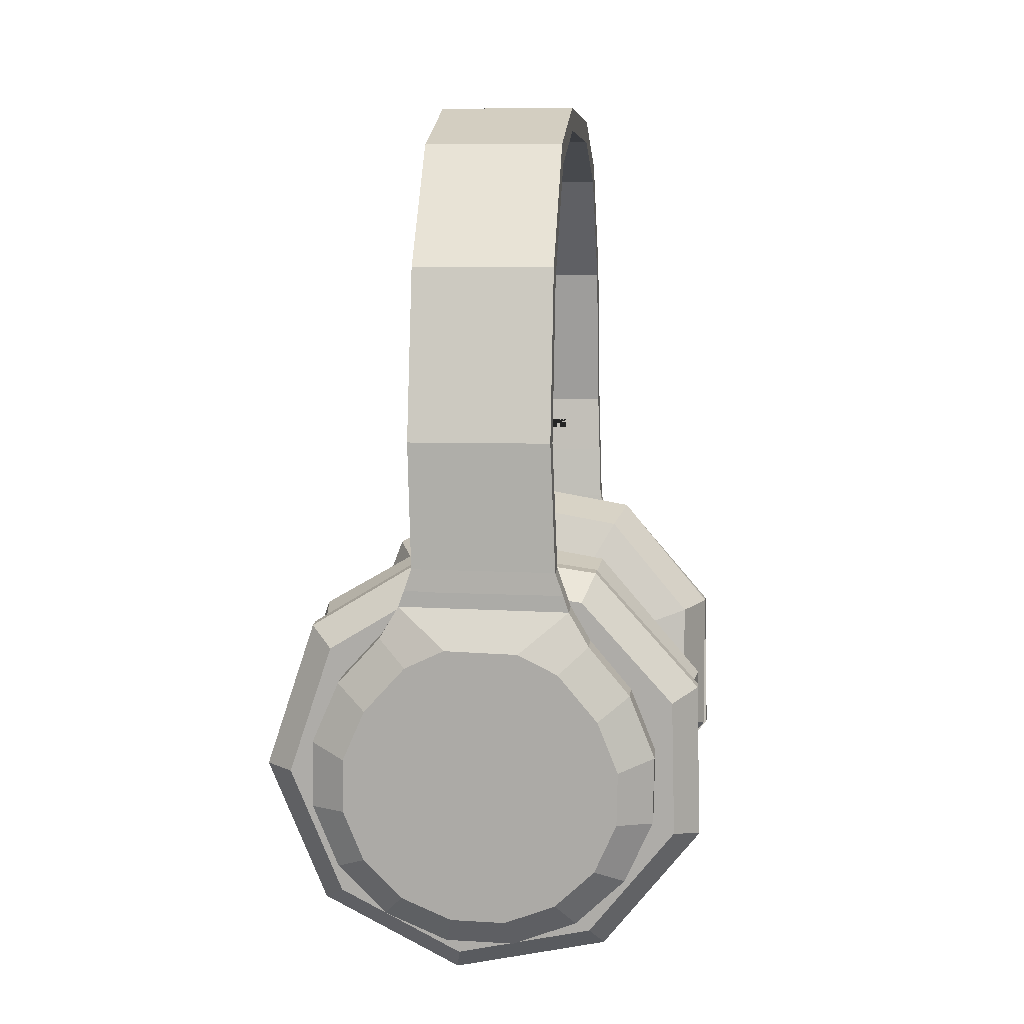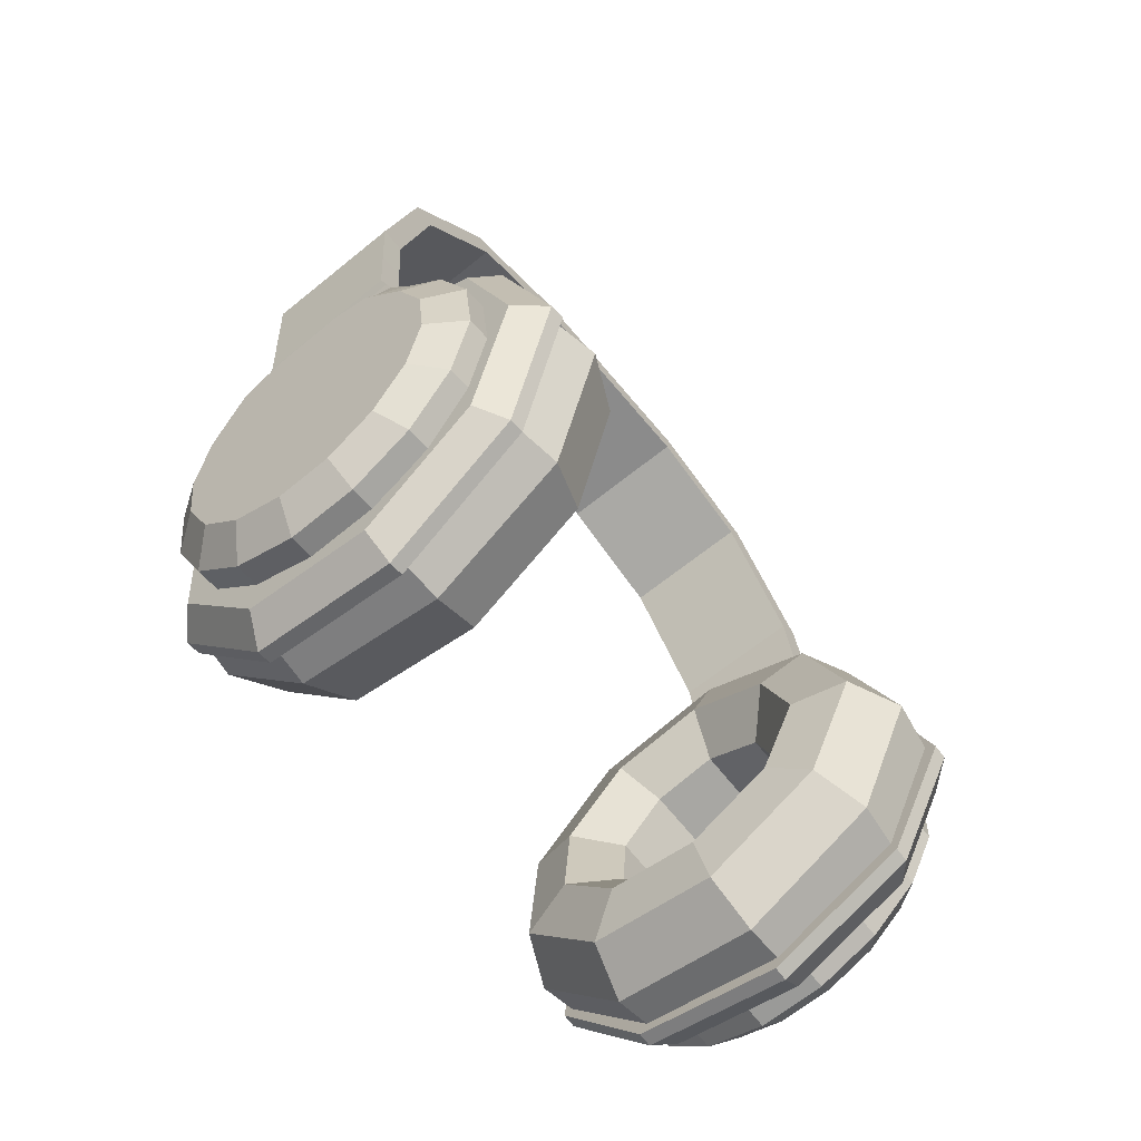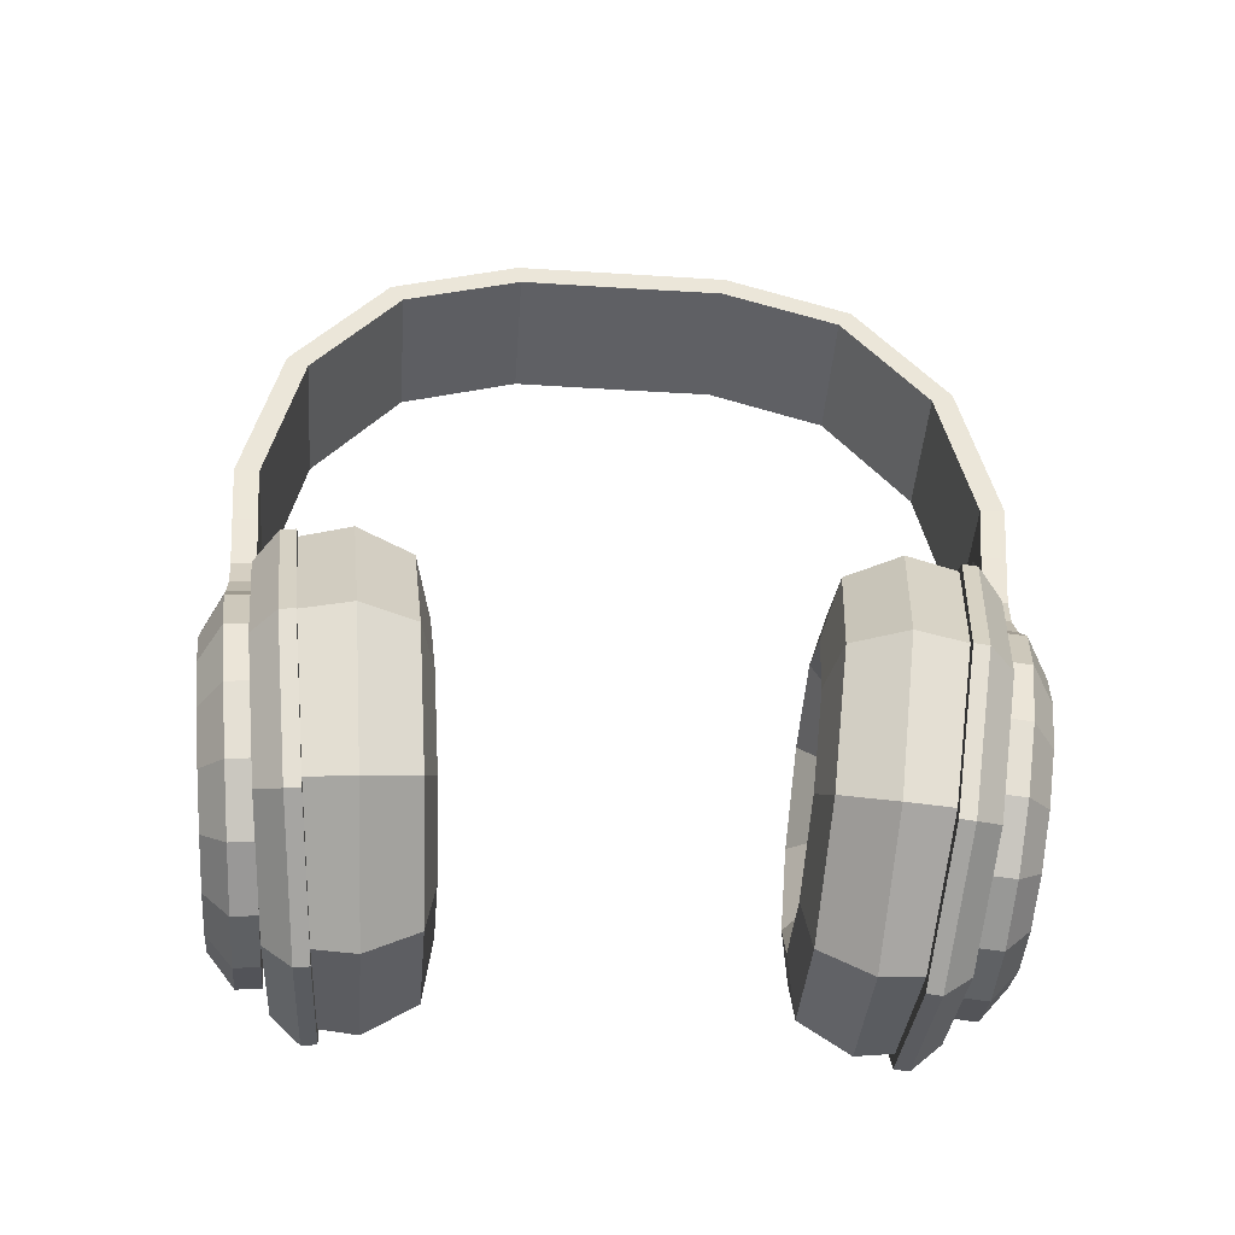
<metadata>
{"format":"obj","ext":"obj","renderer":"f3d","projection":"perspective","resolution":1024,"background":"white","views":[{"elev":6.6,"azim":-174.0,"up":"+Y"},{"elev":-64.0,"azim":39.4,"up":"+Y"},{"elev":-44.6,"azim":85.8,"up":"+Y"}]}
</metadata>
<code>
o Headphones_Cube
v 0.08327 1.034 0.131
v 0.08327 0.6305 0.4444
v 0.08327 0.9799 0.2877
v 0.08327 0.8322 0.4024
v -0.08327 0.6305 0.4444
v -0.08327 1.034 0.131
v -0.08327 0.8322 0.4024
v -0.08327 0.9799 0.2877
v 0.03778 0.05409 0.4176
v -0.02708 0.05241 0.4174
v 0.1633 0.2517 0.4396
v 0.08704 0.3658 0.4523
v 0.1363 0.3121 0.4463
v -0.1628 0.2433 0.4387
v -0.09291 0.3612 0.4518
v -0.1389 0.305 0.4456
v 0.165 0.1873 0.4324
v 0.09706 0.0803 0.4205
v 0.1417 0.1271 0.4257
v -0.1611 0.1788 0.4315
v -0.08764 0.07553 0.42
v -0.1347 0.1199 0.4249
v 0.081 0.4806 0.4326
v 0.05355 0.4532 0.4307
v 0.04041 0.3874 0.4517
v -0.04594 0.3845 0.4514
v -0.06194 0.4517 0.4306
v -0.0883 0.4785 0.4323
v -0.09735 0.4514 0.43
v 0.09029 0.4548 0.4304
v 0.08206 0.5501 0.4381
v -0.08596 0.549 0.4379
v 0.08327 1.006 0.1263
v 0.08327 0.6286 0.4157
v 0.08327 0.9564 0.271
v 0.08327 0.8201 0.3763
v -0.08327 0.6287 0.4157
v -0.08327 1.006 0.1263
v -0.08327 0.8201 0.3763
v -0.08327 0.9564 0.271
v 0.04713 0.02205 0.3572
v -0.03426 0.01995 0.357
v 0.2047 0.2701 0.3846
v 0.1205 0.3998 0.3989
v 0.1716 0.3441 0.3928
v -0.2045 0.2595 0.3834
v -0.1273 0.3938 0.3982
v -0.1753 0.3351 0.3918
v 0.2068 0.1892 0.3757
v 0.1215 0.05495 0.3609
v 0.1776 0.1137 0.3674
v -0.2024 0.1786 0.3745
v -0.1103 0.04897 0.3602
v -0.1693 0.1047 0.3664
v 0.08102 0.4827 0.4038
v 0.05356 0.4557 0.402
v 0.0973 0.4383 0.4001
v -0.104 0.4345 0.3997
v -0.06193 0.4542 0.4019
v -0.08829 0.4806 0.4036
v -0.09734 0.454 0.4013
v 0.0903 0.4574 0.4017
v 0.08206 0.5524 0.4093
v -0.08596 0.5513 0.4092
v 0.04457 0.5522 0.4093
v 0.03676 0.5974 0.413
v -0.03728 0.5975 0.4131
v -0.04818 0.5515 0.4093
v 0.08327 0.6301 0.4386
v 0.08206 0.5507 0.4317
v -0.08327 0.6302 0.4398
v -0.08596 0.5494 0.4338
v -0.03427 0.01693 0.3857
v 0.04713 0.01904 0.3859
v -0.1103 0.04595 0.3889
v 0.1215 0.05194 0.3895
v 0.1776 0.1106 0.396
v 0.2068 0.1862 0.4043
v 0.2047 0.2671 0.4132
v 0.1716 0.341 0.4214
v 0.1205 0.3968 0.4275
v -0.1273 0.3908 0.4269
v -0.1753 0.3321 0.4204
v -0.2045 0.2565 0.4121
v -0.2024 0.1756 0.4032
v -0.1693 0.1017 0.395
v -0.104 0.4315 0.4283
v 0.0973 0.4353 0.4287
v 0.2693 0.2451 0.277
v 0.2388 0.2504 0.2138
v 0.1702 0.2517 0.1983
v 0.1153 0.2481 0.2419
v 0.1153 0.2422 0.312
v 0.1702 0.2385 0.3557
v 0.2582 0.2398 0.3401
v 0.2063 0.07265 0.2625
v 0.1829 0.09749 0.201
v 0.1304 0.1427 0.1891
v 0.0883 0.1742 0.2357
v 0.0883 0.1684 0.3058
v 0.1304 0.1295 0.3465
v 0.1978 0.07448 0.3262
v 0.04676 -0.01913 0.2548
v 0.04146 0.0161 0.1942
v 0.02956 0.08468 0.1842
v 0.02002 0.135 0.2324
v 0.02002 0.1291 0.3025
v 0.02956 0.07146 0.3417
v 0.04483 -0.01351 0.3188
v -0.1346 0.01274 0.2575
v -0.1194 0.04437 0.1965
v -0.08512 0.1048 0.1859
v -0.05763 0.1486 0.2336
v -0.05763 0.1427 0.3036
v -0.08512 0.09161 0.3433
v -0.1291 0.01705 0.3214
v -0.253 0.1534 0.2693
v -0.2244 0.1691 0.207
v -0.16 0.1937 0.1934
v -0.1083 0.2088 0.2386
v -0.1083 0.2029 0.3087
v -0.16 0.1805 0.3508
v -0.2426 0.1518 0.3327
v -0.253 0.3369 0.2847
v -0.2244 0.3318 0.2207
v -0.16 0.3098 0.2031
v -0.1083 0.2874 0.2452
v -0.1083 0.2815 0.3153
v -0.16 0.2965 0.3606
v -0.2426 0.3278 0.3475
v -0.1346 0.4775 0.2965
v -0.1194 0.4565 0.2311
v -0.08512 0.3987 0.2106
v -0.05763 0.3475 0.2503
v -0.05763 0.3417 0.3204
v -0.08512 0.3854 0.368
v -0.1291 0.4626 0.3588
v 0.04676 0.5094 0.2992
v 0.04146 0.4848 0.2335
v 0.02956 0.4188 0.2123
v 0.02002 0.3612 0.2514
v 0.02002 0.3553 0.3215
v 0.02956 0.4056 0.3697
v 0.04483 0.4932 0.3614
v 0.2063 0.4176 0.2915
v 0.1829 0.4034 0.2267
v 0.1304 0.3608 0.2074
v 0.0883 0.3219 0.2481
v 0.0883 0.316 0.3182
v 0.1304 0.3476 0.3648
v 0.1978 0.4052 0.354
v -0.188 0.3067 0.3288
v -0.1906 0.169 0.315
v -0.1038 0.06157 0.3068
v 0.03201 0.03463 0.3083
v 0.1531 0.1008 0.3186
v 0.203 0.2292 0.333
v 0.1582 0.3596 0.3447
v 0.03969 0.4311 0.3482
v -0.097 0.4102 0.342
v -0.2238 0.3152 0.3772
v -0.2534 0.3301 0.3469
v -0.227 0.1524 0.3608
v -0.2569 0.1451 0.3283
v -0.1243 0.0254 0.3512
v -0.1402 0.000664 0.3174
v 0.04223 -0.03553 0.3193
v 0.03624 -0.006442 0.3529
v 0.1794 0.0718 0.3651
v 0.205 0.05341 0.3332
v 0.2383 0.2235 0.3821
v 0.2719 0.2259 0.3525
v 0.1854 0.3777 0.396
v 0.2117 0.4011 0.3682
v 0.04532 0.4623 0.4002
v 0.05254 0.4972 0.373
v -0.1163 0.4376 0.3928
v -0.1311 0.4692 0.3646
v 0.2055 0.05516 0.3156
v 0.04276 -0.03377 0.3018
v 0.2725 0.2276 0.335
v 0.2123 0.4029 0.3507
v 0.05307 0.499 0.3554
v -0.1397 0.002423 0.2998
v -0.2564 0.1468 0.3107
v -0.2528 0.3318 0.3294
v -0.1306 0.4709 0.347
v 0.08327 1.034 -0.131
v 0.08327 0.6305 -0.4444
v 0.08327 0.9799 -0.2877
v 0.08327 0.8322 -0.4024
v -0.08327 0.6305 -0.4444
v -0.08327 1.034 -0.131
v -0.08327 0.8322 -0.4024
v -0.08327 0.9799 -0.2877
v 0.08327 1.034 0
v -0.08327 1.034 0
v 0.03778 0.05409 -0.4176
v -0.02708 0.05241 -0.4174
v 0.1633 0.2517 -0.4396
v 0.08704 0.3658 -0.4523
v 0.1363 0.3121 -0.4463
v -0.1628 0.2433 -0.4387
v -0.09291 0.3612 -0.4518
v -0.1389 0.305 -0.4456
v 0.165 0.1873 -0.4324
v 0.09706 0.0803 -0.4205
v 0.1417 0.1271 -0.4257
v -0.1611 0.1788 -0.4315
v -0.08764 0.07553 -0.42
v -0.1347 0.1199 -0.4249
v 0.081 0.4806 -0.4326
v 0.05355 0.4532 -0.4307
v 0.04041 0.3874 -0.4517
v -0.04594 0.3845 -0.4514
v -0.06194 0.4517 -0.4306
v -0.0883 0.4785 -0.4323
v -0.09735 0.4514 -0.43
v 0.09029 0.4548 -0.4304
v 0.08206 0.5501 -0.4381
v -0.08596 0.549 -0.4379
v 0.08327 1.006 -0.1263
v 0.08327 0.6286 -0.4157
v 0.08327 0.9564 -0.271
v 0.08327 0.8201 -0.3763
v -0.08327 0.6287 -0.4157
v -0.08327 1.006 -0.1263
v -0.08327 0.8201 -0.3763
v -0.08327 0.9564 -0.271
v 0.08327 1.005 0
v -0.08327 1.005 0
v 0.04713 0.02205 -0.3572
v -0.03426 0.01995 -0.357
v 0.2047 0.2701 -0.3846
v 0.1205 0.3998 -0.3989
v 0.1716 0.3441 -0.3928
v -0.2045 0.2595 -0.3834
v -0.1273 0.3938 -0.3982
v -0.1753 0.3351 -0.3918
v 0.2068 0.1892 -0.3757
v 0.1215 0.05495 -0.3609
v 0.1776 0.1137 -0.3674
v -0.2024 0.1786 -0.3745
v -0.1103 0.04897 -0.3602
v -0.1693 0.1047 -0.3664
v 0.08102 0.4827 -0.4038
v 0.05356 0.4557 -0.402
v 0.0973 0.4383 -0.4001
v -0.104 0.4345 -0.3997
v -0.06193 0.4542 -0.4019
v -0.08829 0.4806 -0.4036
v -0.09734 0.454 -0.4013
v 0.0903 0.4574 -0.4017
v 0.08206 0.5524 -0.4093
v -0.08596 0.5513 -0.4092
v 0.04457 0.5522 -0.4093
v 0.03676 0.5974 -0.413
v -0.03728 0.5975 -0.4131
v -0.04818 0.5515 -0.4093
v 0.08327 0.6301 -0.4386
v 0.08206 0.5507 -0.4317
v -0.08327 0.6302 -0.4398
v -0.08596 0.5494 -0.4338
v -0.03427 0.01693 -0.3857
v 0.04713 0.01904 -0.3859
v -0.1103 0.04595 -0.3889
v 0.1215 0.05194 -0.3895
v 0.1776 0.1106 -0.396
v 0.2068 0.1862 -0.4043
v 0.2047 0.2671 -0.4132
v 0.1716 0.341 -0.4214
v 0.1205 0.3968 -0.4275
v -0.1273 0.3908 -0.4269
v -0.1753 0.3321 -0.4204
v -0.2045 0.2565 -0.4121
v -0.2024 0.1756 -0.4032
v -0.1693 0.1017 -0.395
v -0.104 0.4315 -0.4283
v 0.0973 0.4353 -0.4287
v 0.2693 0.2451 -0.277
v 0.2388 0.2504 -0.2138
v 0.1702 0.2517 -0.1983
v 0.1153 0.2481 -0.2419
v 0.1153 0.2422 -0.312
v 0.1702 0.2385 -0.3557
v 0.2582 0.2398 -0.3401
v 0.2063 0.07265 -0.2625
v 0.1829 0.09749 -0.201
v 0.1304 0.1427 -0.1891
v 0.0883 0.1742 -0.2357
v 0.0883 0.1684 -0.3058
v 0.1304 0.1295 -0.3465
v 0.1978 0.07448 -0.3262
v 0.04676 -0.01913 -0.2548
v 0.04146 0.0161 -0.1942
v 0.02956 0.08468 -0.1842
v 0.02002 0.135 -0.2324
v 0.02002 0.1291 -0.3025
v 0.02956 0.07146 -0.3417
v 0.04483 -0.01351 -0.3188
v -0.1346 0.01274 -0.2575
v -0.1194 0.04437 -0.1965
v -0.08512 0.1048 -0.1859
v -0.05763 0.1486 -0.2336
v -0.05763 0.1427 -0.3036
v -0.08512 0.09161 -0.3433
v -0.1291 0.01705 -0.3214
v -0.253 0.1534 -0.2693
v -0.2244 0.1691 -0.207
v -0.16 0.1937 -0.1934
v -0.1083 0.2088 -0.2386
v -0.1083 0.2029 -0.3087
v -0.16 0.1805 -0.3508
v -0.2426 0.1518 -0.3327
v -0.253 0.3369 -0.2847
v -0.2244 0.3318 -0.2207
v -0.16 0.3098 -0.2031
v -0.1083 0.2874 -0.2452
v -0.1083 0.2815 -0.3153
v -0.16 0.2965 -0.3606
v -0.2426 0.3278 -0.3475
v -0.1346 0.4775 -0.2965
v -0.1194 0.4565 -0.2311
v -0.08512 0.3987 -0.2106
v -0.05763 0.3475 -0.2503
v -0.05763 0.3417 -0.3204
v -0.08512 0.3854 -0.368
v -0.1291 0.4626 -0.3588
v 0.04676 0.5094 -0.2992
v 0.04146 0.4848 -0.2335
v 0.02956 0.4188 -0.2123
v 0.02002 0.3612 -0.2514
v 0.02002 0.3553 -0.3215
v 0.02956 0.4056 -0.3697
v 0.04483 0.4932 -0.3614
v 0.2063 0.4176 -0.2915
v 0.1829 0.4034 -0.2267
v 0.1304 0.3608 -0.2074
v 0.0883 0.3219 -0.2481
v 0.0883 0.316 -0.3182
v 0.1304 0.3476 -0.3648
v 0.1978 0.4052 -0.354
v -0.188 0.3067 -0.3288
v -0.1906 0.169 -0.315
v -0.1038 0.06157 -0.3068
v 0.03201 0.03463 -0.3083
v 0.1531 0.1008 -0.3186
v 0.203 0.2292 -0.333
v 0.1582 0.3596 -0.3447
v 0.03969 0.4311 -0.3482
v -0.097 0.4102 -0.342
v -0.2238 0.3152 -0.3772
v -0.2534 0.3301 -0.3469
v -0.227 0.1524 -0.3608
v -0.2569 0.1451 -0.3283
v -0.1243 0.0254 -0.3512
v -0.1402 0.000664 -0.3174
v 0.04223 -0.03553 -0.3193
v 0.03624 -0.006442 -0.3529
v 0.1794 0.0718 -0.3651
v 0.205 0.05341 -0.3332
v 0.2383 0.2235 -0.3821
v 0.2719 0.2259 -0.3525
v 0.1854 0.3777 -0.396
v 0.2117 0.4011 -0.3682
v 0.04532 0.4623 -0.4002
v 0.05254 0.4972 -0.373
v -0.1163 0.4376 -0.3928
v -0.1311 0.4692 -0.3646
v 0.2055 0.05516 -0.3156
v 0.04276 -0.03377 -0.3018
v 0.2725 0.2276 -0.335
v 0.2123 0.4029 -0.3507
v 0.05307 0.499 -0.3554
v -0.1397 0.002423 -0.2998
v -0.2564 0.1468 -0.3107
v -0.2528 0.3318 -0.3294
v -0.1306 0.4709 -0.347
f 196 197 6 1
f 1 6 8 3
f 3 8 7 4
f 4 7 5 2
f 87 88 30 24 27 29
f 31 2 5 32
f 28 29 27 24 30 23
f 9 18 19 17 11 13 12 25 26 15 16 14 20 22 21 10
f 23 31 32 28
f 230 33 38 231
f 33 35 40 38
f 35 36 39 40
f 36 34 37 39
f 58 61 59 56 62 57
f 60 55 62 56 59 61
f 41 42 53 54 52 46 48 47 58 57 44 45 43 49 51 50
f 1 3 35 33
f 8 6 38 40
f 3 4 36 35
f 7 8 40 39
f 4 2 69 34 36
f 5 7 39 37 71
f 196 1 33 230
f 6 197 231 38
f 74 73 42 41
f 73 75 53 42
f 77 76 50 51
f 78 77 51 49
f 79 78 49 43
f 80 79 43 45
f 81 80 45 44
f 76 74 41 50
f 83 82 47 48
f 84 83 48 46
f 85 84 46 52
f 86 85 52 54
f 75 86 54 53
f 23 30 62 55
f 87 29 61 58
f 2 31 70 69
f 28 32 72 64 60
f 88 81 44 57
f 82 87 58 47
f 29 28 60 61
f 30 88 57 62
f 31 23 55 63 70
f 32 5 71 72
f 55 60 64 68 67 66 65 63
f 9 10 73 74
f 10 21 75 73
f 19 18 76 77
f 17 19 77 78
f 11 17 78 79
f 13 11 79 80
f 12 13 80 81
f 18 9 74 76
f 16 15 82 83
f 14 16 83 84
f 20 14 84 85
f 22 20 85 86
f 21 22 86 75
f 26 25 88 87
f 25 12 81 88
f 15 26 87 82
f 183 176 174 182
f 187 178 176 183
f 182 174 172 181
f 181 172 170 179
f 179 170 167 180
f 180 167 166 184
f 186 162 178 187
f 185 164 162 186
f 184 166 164 185
f 166 167 168 165
f 167 170 169 168
f 170 172 171 169
f 172 174 173 171
f 174 176 175 173
f 164 166 165 163
f 162 164 163 161
f 178 162 161 177
f 176 178 177 175
f 171 173 175 177 161 163 165 168 169
f 155 156 179 180
f 156 157 181 179
f 157 158 182 181
f 158 159 183 182
f 154 155 180 184
f 153 154 184 185
f 152 153 185 186
f 160 152 186 187
f 159 160 187 183
f 196 188 193 197
f 188 190 195 193
f 190 191 194 195
f 191 189 192 194
f 278 218 216 213 219 279
f 220 221 192 189
f 217 212 219 213 216 218
f 198 199 210 211 209 203 205 204 215 214 201 202 200 206 208 207
f 212 217 221 220
f 230 231 227 222
f 222 227 229 224
f 224 229 228 225
f 225 228 226 223
f 249 248 253 247 250 252
f 251 252 250 247 253 246
f 232 241 242 240 234 236 235 248 249 238 239 237 243 245 244 233
f 188 222 224 190
f 195 229 227 193
f 190 224 225 191
f 194 228 229 195
f 191 225 223 260 189
f 192 262 226 228 194
f 196 230 222 188
f 193 227 231 197
f 197 231 230 196
f 265 232 233 264
f 264 233 244 266
f 268 242 241 267
f 269 240 242 268
f 270 234 240 269
f 271 236 234 270
f 272 235 236 271
f 267 241 232 265
f 274 239 238 273
f 275 237 239 274
f 276 243 237 275
f 277 245 243 276
f 266 244 245 277
f 212 246 253 219
f 278 249 252 218
f 189 260 261 220
f 217 251 255 263 221
f 279 248 235 272
f 273 238 249 278
f 218 252 251 217
f 219 253 248 279
f 220 261 254 246 212
f 221 263 262 192
f 246 254 256 257 258 259 255 251
f 198 265 264 199
f 199 264 266 210
f 208 268 267 207
f 206 269 268 208
f 200 270 269 206
f 202 271 270 200
f 201 272 271 202
f 207 267 265 198
f 205 274 273 204
f 203 275 274 205
f 209 276 275 203
f 211 277 276 209
f 210 266 277 211
f 215 278 279 214
f 214 279 272 201
f 204 273 278 215
f 374 373 365 367
f 378 374 367 369
f 373 372 363 365
f 372 370 361 363
f 370 371 358 361
f 371 375 357 358
f 377 378 369 353
f 376 377 353 355
f 375 376 355 357
f 357 356 359 358
f 358 359 360 361
f 361 360 362 363
f 363 362 364 365
f 365 364 366 367
f 355 354 356 357
f 353 352 354 355
f 369 368 352 353
f 367 366 368 369
f 362 360 359 356 354 352 368 366 364
f 346 371 370 347
f 347 370 372 348
f 348 372 373 349
f 349 373 374 350
f 345 375 371 346
f 344 376 375 345
f 343 377 376 344
f 351 378 377 343
f 350 374 378 351
f 63 65 66 67 68 64 37 34
f 69 70 63 34
f 72 71 37 64
f 254 223 226 255 259 258 257 256
f 260 223 254 261
f 263 255 226 262
f 89 96 97 90
f 90 97 98 91
f 91 98 99 92
f 92 99 100 93
f 93 100 101 94
f 94 101 102 95
f 95 102 96 89
f 96 103 104 97
f 97 104 105 98
f 98 105 106 99
f 99 106 107 100
f 100 107 108 101
f 101 108 109 102
f 102 109 103 96
f 103 110 111 104
f 104 111 112 105
f 105 112 113 106
f 106 113 114 107
f 107 114 115 108
f 108 115 116 109
f 109 116 110 103
f 110 117 118 111
f 111 118 119 112
f 112 119 120 113
f 113 120 121 114
f 114 121 122 115
f 115 122 123 116
f 116 123 117 110
f 117 124 125 118
f 118 125 126 119
f 119 126 127 120
f 120 127 128 121
f 121 128 129 122
f 122 129 130 123
f 123 130 124 117
f 124 131 132 125
f 125 132 133 126
f 126 133 134 127
f 127 134 135 128
f 128 135 136 129
f 129 136 137 130
f 130 137 131 124
f 131 138 139 132
f 132 139 140 133
f 133 140 141 134
f 134 141 142 135
f 135 142 143 136
f 136 143 144 137
f 137 144 138 131
f 138 145 146 139
f 139 146 147 140
f 140 147 148 141
f 141 148 149 142
f 142 149 150 143
f 143 150 151 144
f 144 151 145 138
f 145 89 90 146
f 146 90 91 147
f 147 91 92 148
f 148 92 93 149
f 149 93 94 150
f 150 94 95 151
f 151 95 89 145
f 156 155 154 153 152 160 159 158 157
f 280 281 288 287
f 281 282 289 288
f 282 283 290 289
f 283 284 291 290
f 284 285 292 291
f 285 286 293 292
f 286 280 287 293
f 287 288 295 294
f 288 289 296 295
f 289 290 297 296
f 290 291 298 297
f 291 292 299 298
f 292 293 300 299
f 293 287 294 300
f 294 295 302 301
f 295 296 303 302
f 296 297 304 303
f 297 298 305 304
f 298 299 306 305
f 299 300 307 306
f 300 294 301 307
f 301 302 309 308
f 302 303 310 309
f 303 304 311 310
f 304 305 312 311
f 305 306 313 312
f 306 307 314 313
f 307 301 308 314
f 308 309 316 315
f 309 310 317 316
f 310 311 318 317
f 311 312 319 318
f 312 313 320 319
f 313 314 321 320
f 314 308 315 321
f 315 316 323 322
f 316 317 324 323
f 317 318 325 324
f 318 319 326 325
f 319 320 327 326
f 320 321 328 327
f 321 315 322 328
f 322 323 330 329
f 323 324 331 330
f 324 325 332 331
f 325 326 333 332
f 326 327 334 333
f 327 328 335 334
f 328 322 329 335
f 329 330 337 336
f 330 331 338 337
f 331 332 339 338
f 332 333 340 339
f 333 334 341 340
f 334 335 342 341
f 335 329 336 342
f 336 337 281 280
f 337 338 282 281
f 338 339 283 282
f 339 340 284 283
f 340 341 285 284
f 341 342 286 285
f 342 336 280 286
f 347 348 349 350 351 343 344 345 346

</code>
